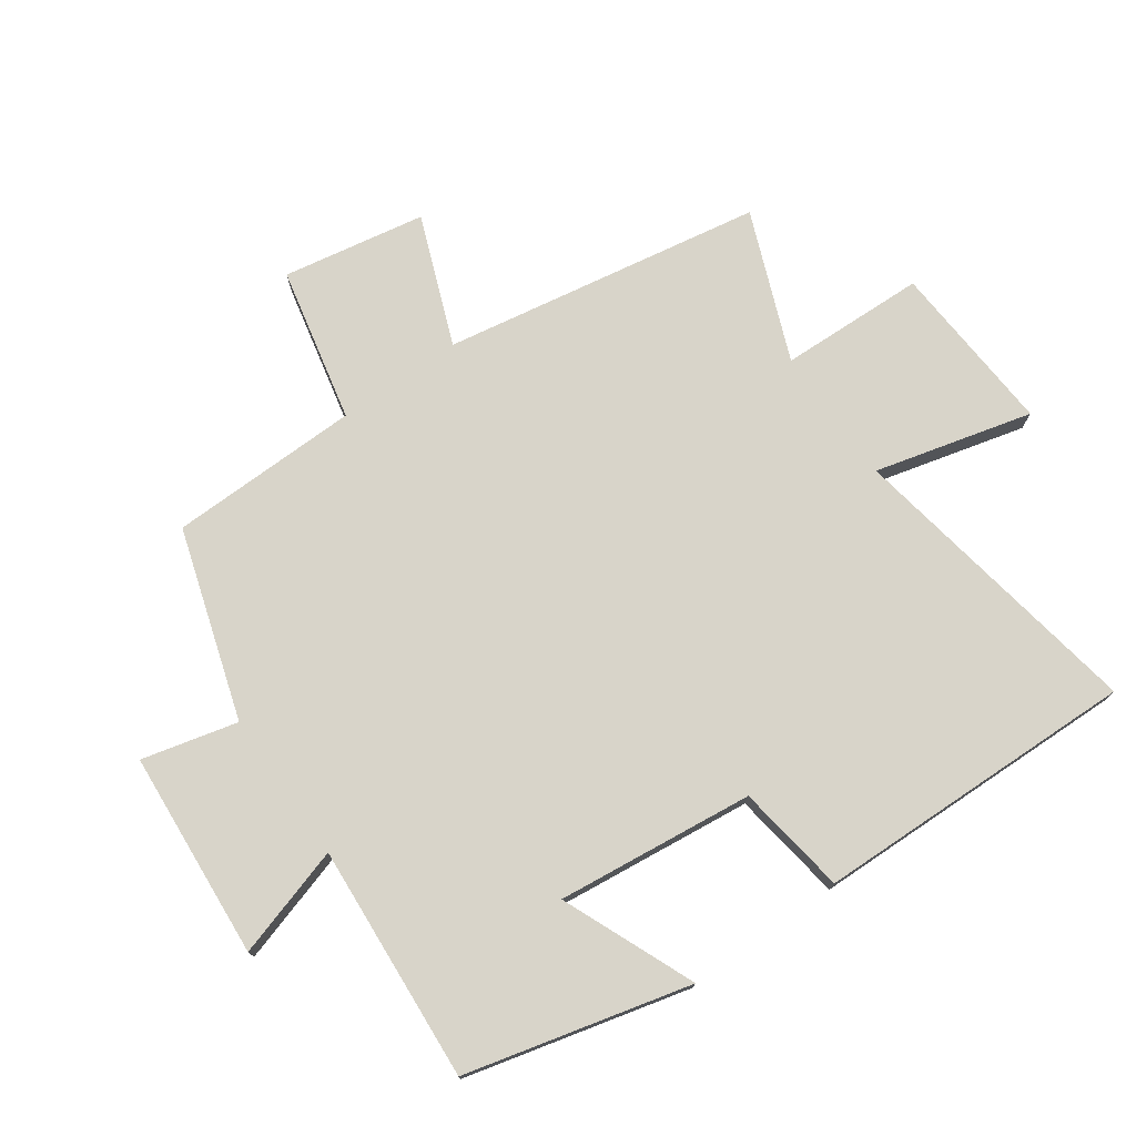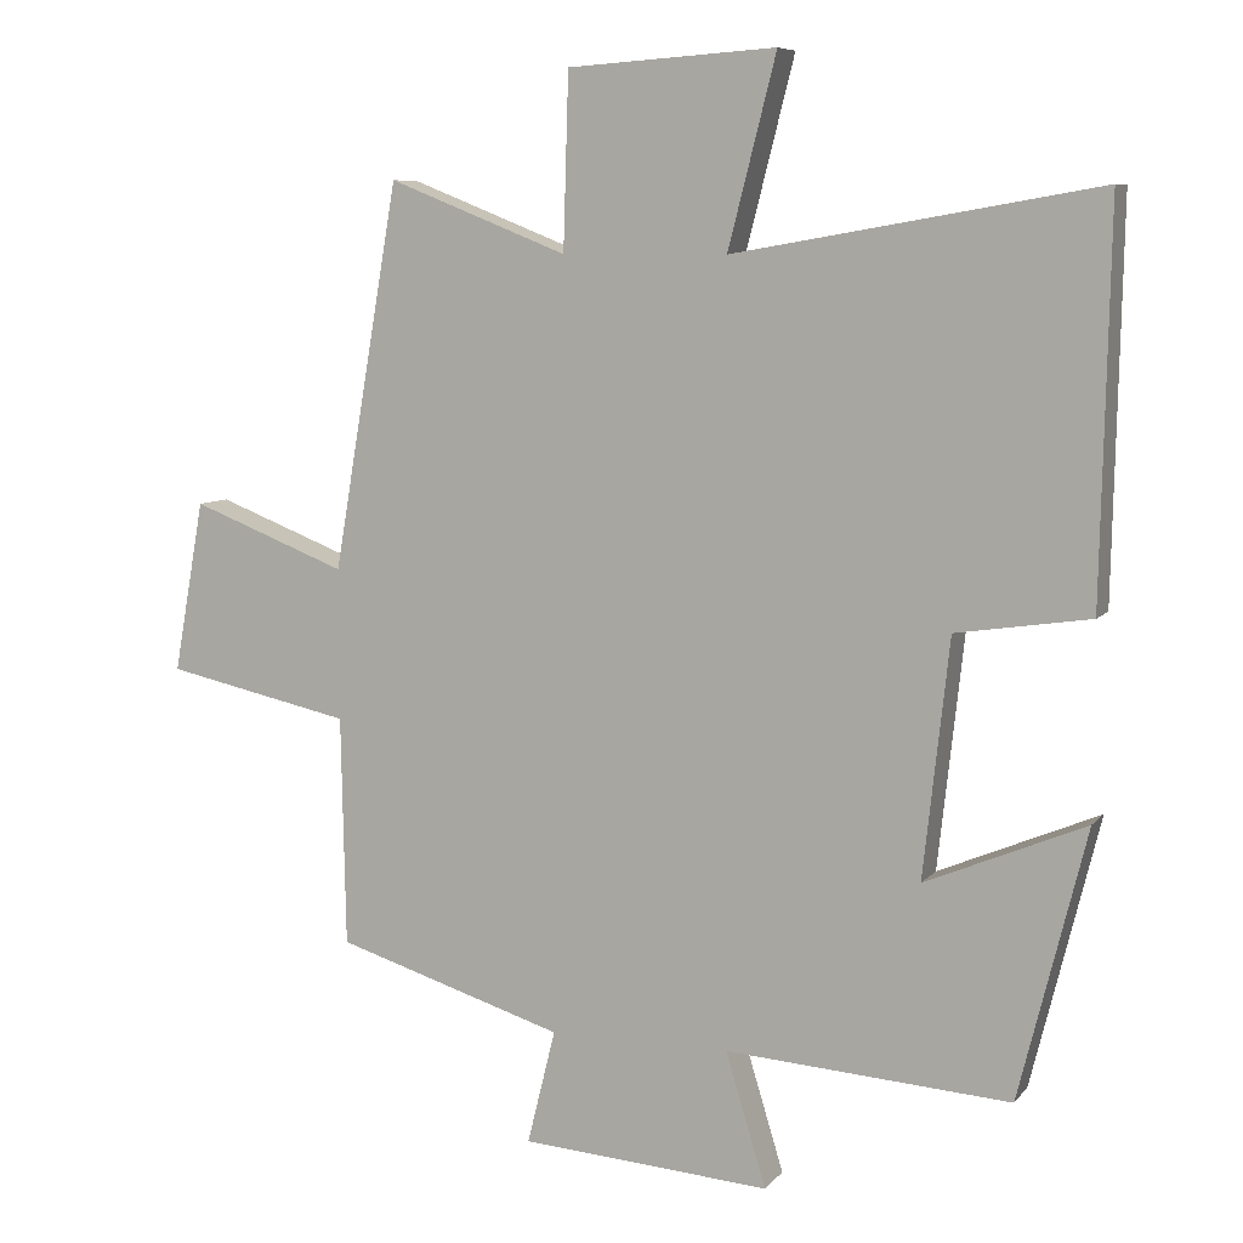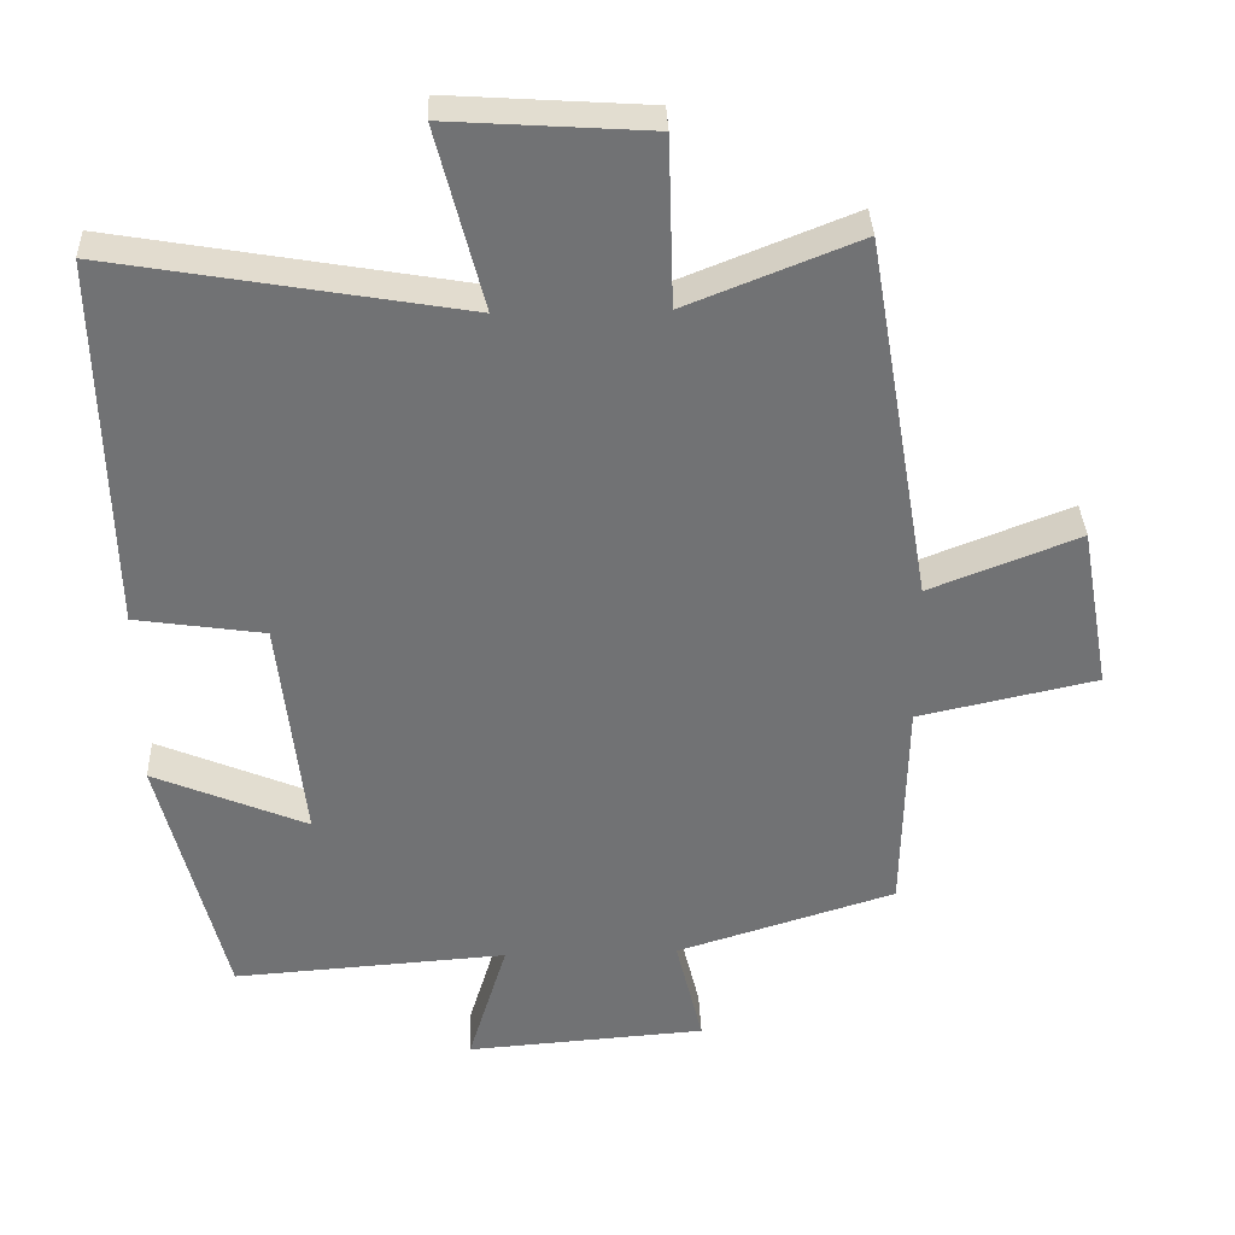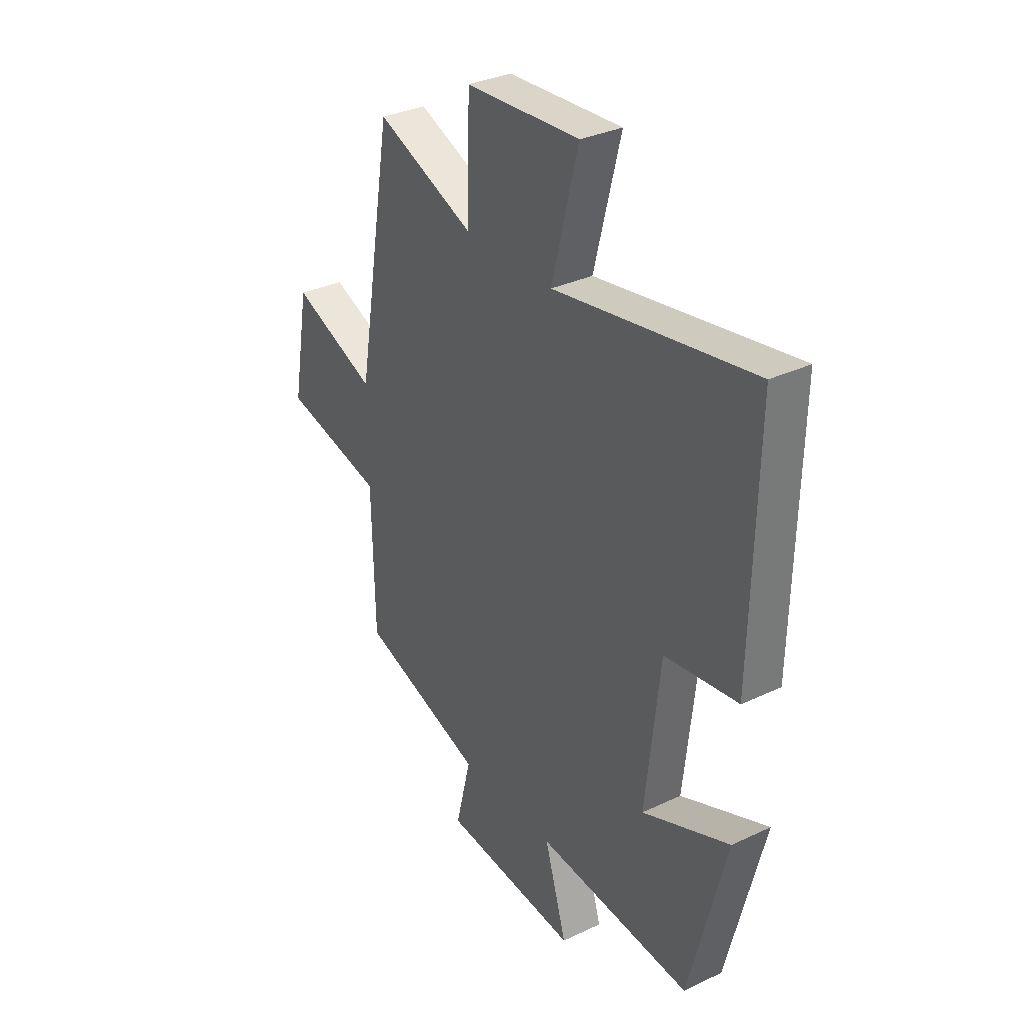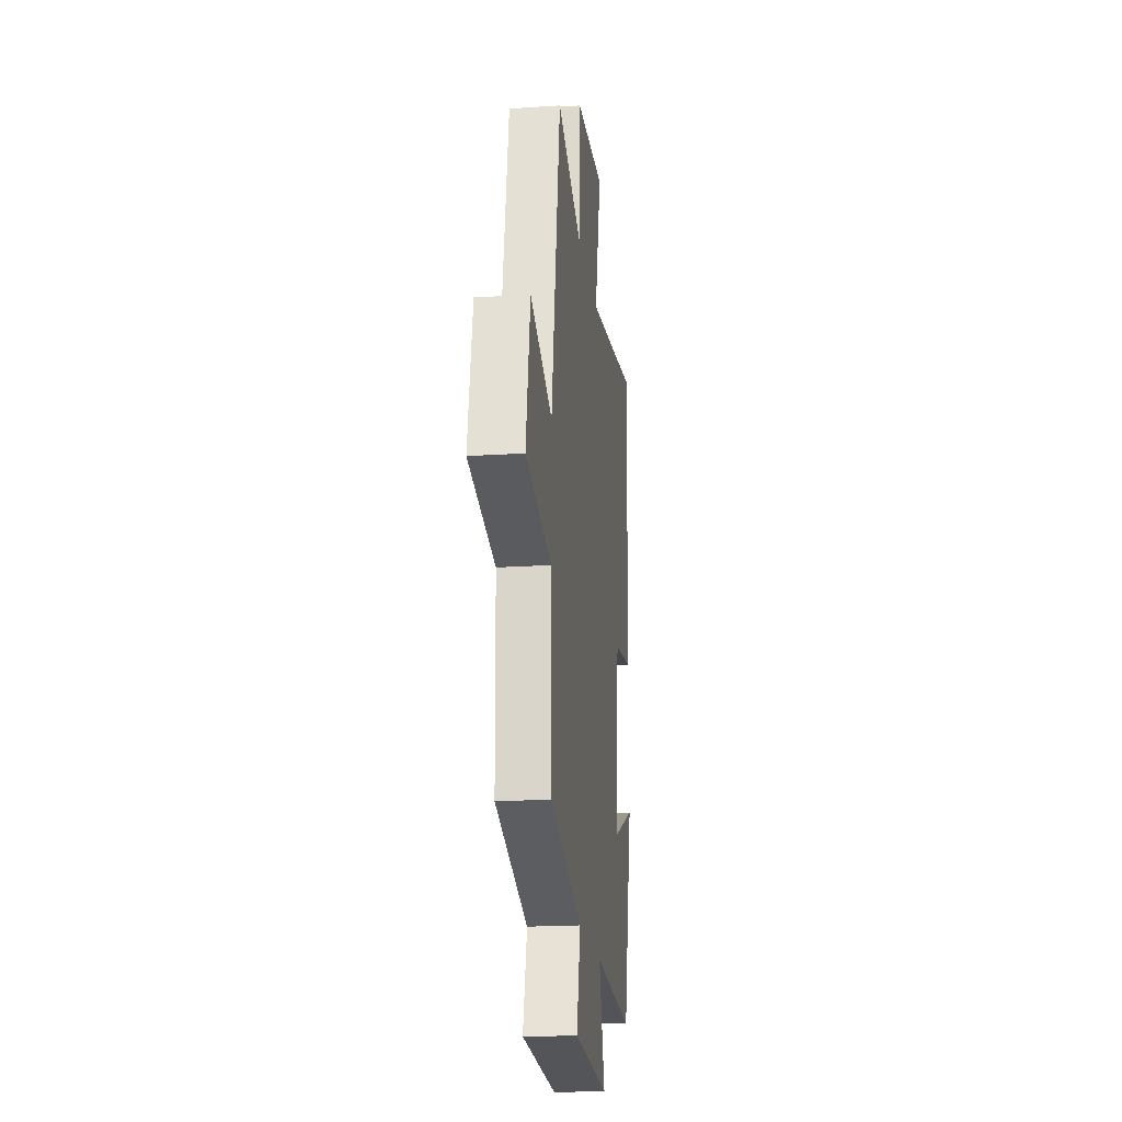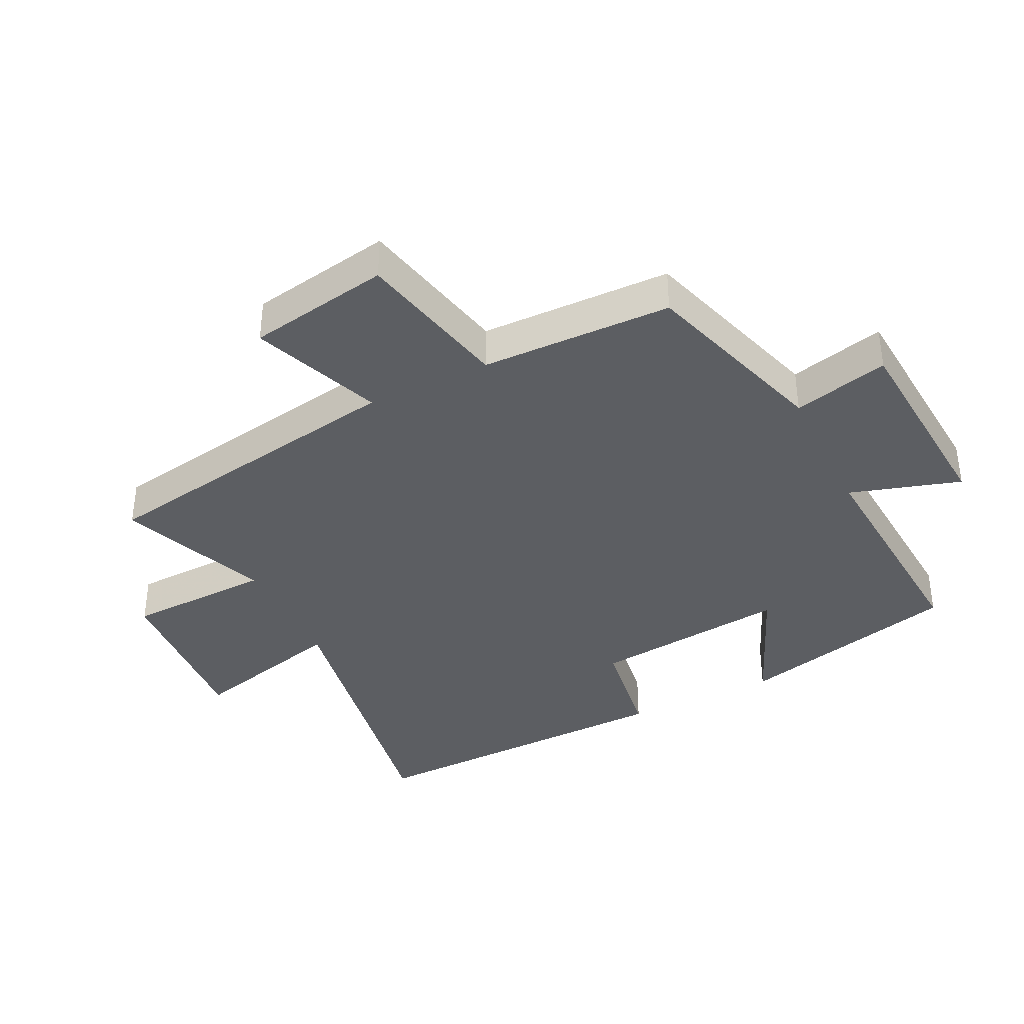
<metadata>
{"format":"obj","ext":"obj","renderer":"f3d","projection":"perspective","resolution":1024,"background":"white","views":[{"elev":75.2,"azim":-125.2,"up":"+Y"},{"elev":7.6,"azim":-158.6,"up":"+Z"},{"elev":34.7,"azim":-2.2,"up":"+Z"},{"elev":32.9,"azim":-123.2,"up":"+Z"},{"elev":-19.7,"azim":97.0,"up":"+Z"},{"elev":-38.0,"azim":116.1,"up":"+Y"}]}
</metadata>
<code>
v -0.412 0.07 -0.526
v -0.5 0.07 -0.174
v -0.291 0.07 -0.262
v -0.325 0.07 0.048
v -0.5 0.07 0.074
v -0.511 0.07 0.582
v -0.036 0.07 0.5
v -0.099 0.07 0.747
v 0.173 0.07 0.729
v 0.18 0.07 0.5
v 0.414 0.07 0.593
v 0.5 0.07 0.091
v 0.703 0.07 0.17
v 0.743 0.07 -0.054
v 0.5 0.07 -0.107
v 0.494 0.07 -0.407
v 0.196 0.07 -0.5
v 0.233 0.07 -0.65
v -0.093 0.07 -0.674
v -0.04 0.07 -0.5
v -0.412 0 -0.526
v -0.5 0 -0.174
v -0.291 0 -0.262
v -0.325 0 0.048
v -0.5 0 0.074
v -0.511 0 0.582
v -0.036 0 0.5
v -0.099 0 0.747
v 0.173 0 0.729
v 0.18 0 0.5
v 0.414 0 0.593
v 0.5 0 0.091
v 0.703 0 0.17
v 0.743 0 -0.054
v 0.5 0 -0.107
v 0.494 0 -0.407
v 0.196 0 -0.5
v 0.233 0 -0.65
v -0.093 0 -0.674
v -0.04 0 -0.5
f 17 18 19 20
f 15 16 17 20
f 15 20 1
f 12 13 14 15
f 10 11 12 15
f 10 15 1
f 7 8 9 10
f 4 5 6 7
f 3 4 7 10
f 1 2 3
f 1 3 10
f 40 39 38 37
f 40 37 36 35
f 21 40 35
f 35 34 33 32
f 35 32 31 30
f 21 35 30
f 30 29 28 27
f 27 26 25 24
f 30 27 24 23
f 23 22 21
f 30 23 21
f 1 21 22 2
f 2 22 23 3
f 3 23 24 4
f 4 24 25 5
f 5 25 26 6
f 6 26 27 7
f 7 27 28 8
f 8 28 29 9
f 9 29 30 10
f 10 30 31 11
f 11 31 32 12
f 12 32 33 13
f 13 33 34 14
f 14 34 35 15
f 15 35 36 16
f 16 36 37 17
f 17 37 38 18
f 18 38 39 19
f 19 39 40 20
f 20 40 21 1

</code>
